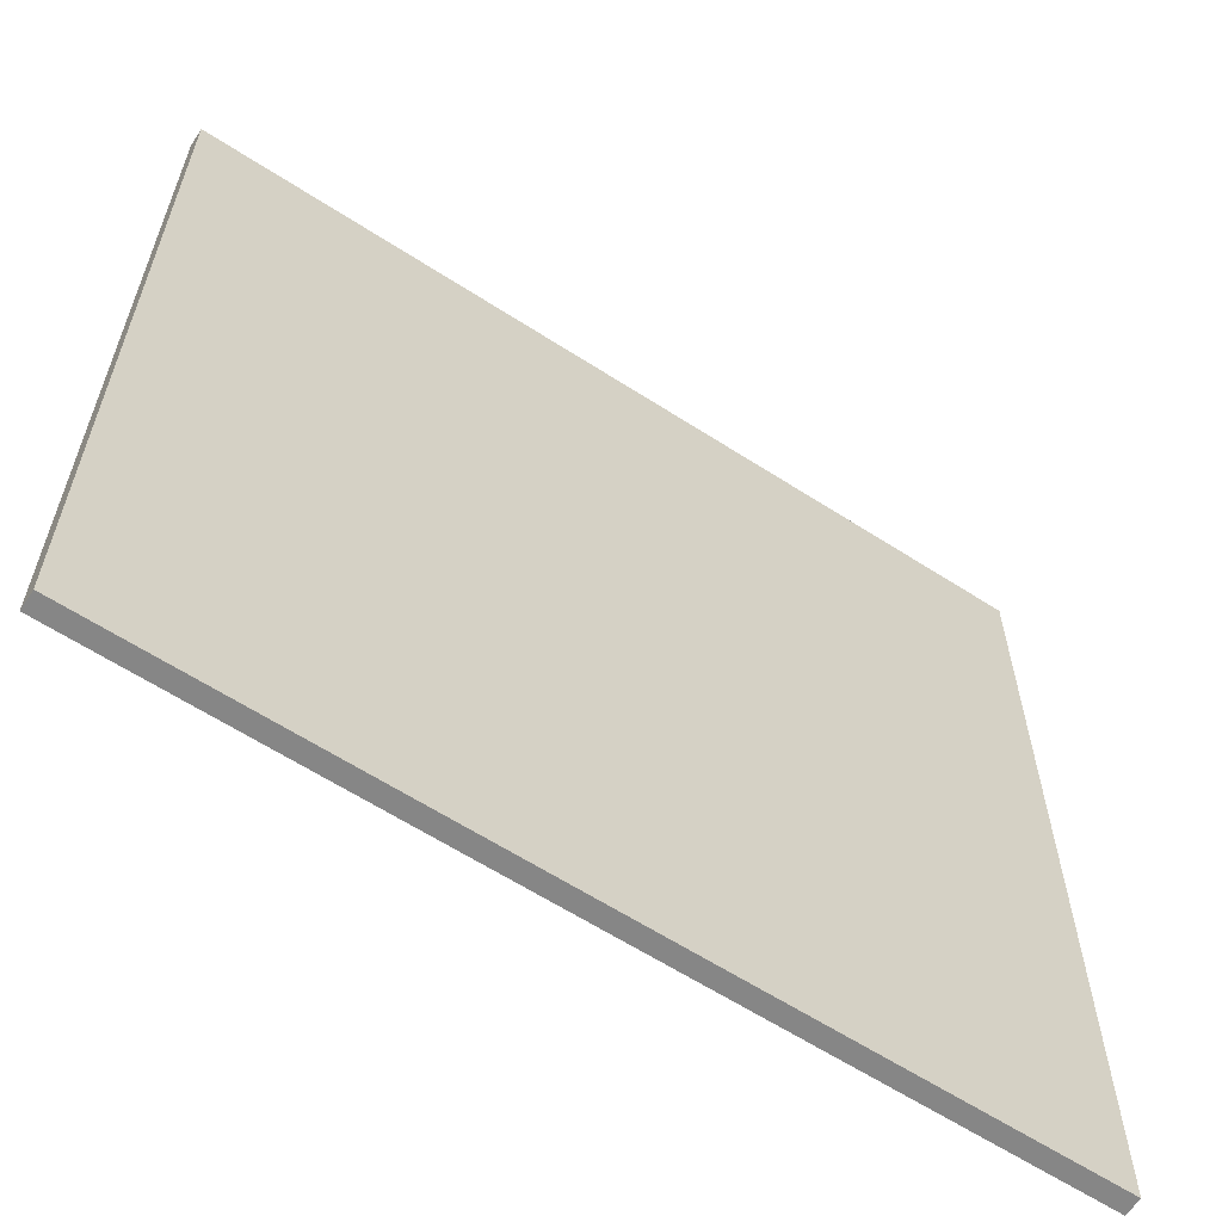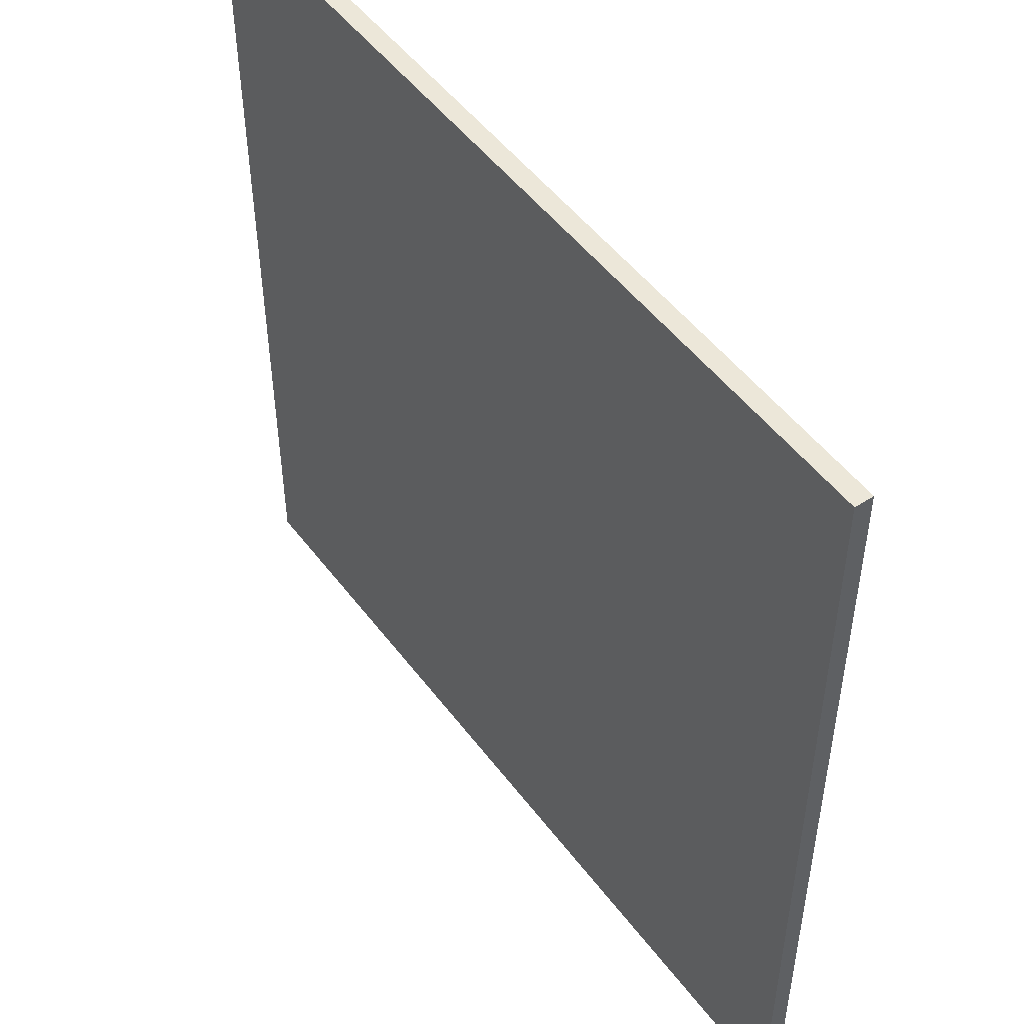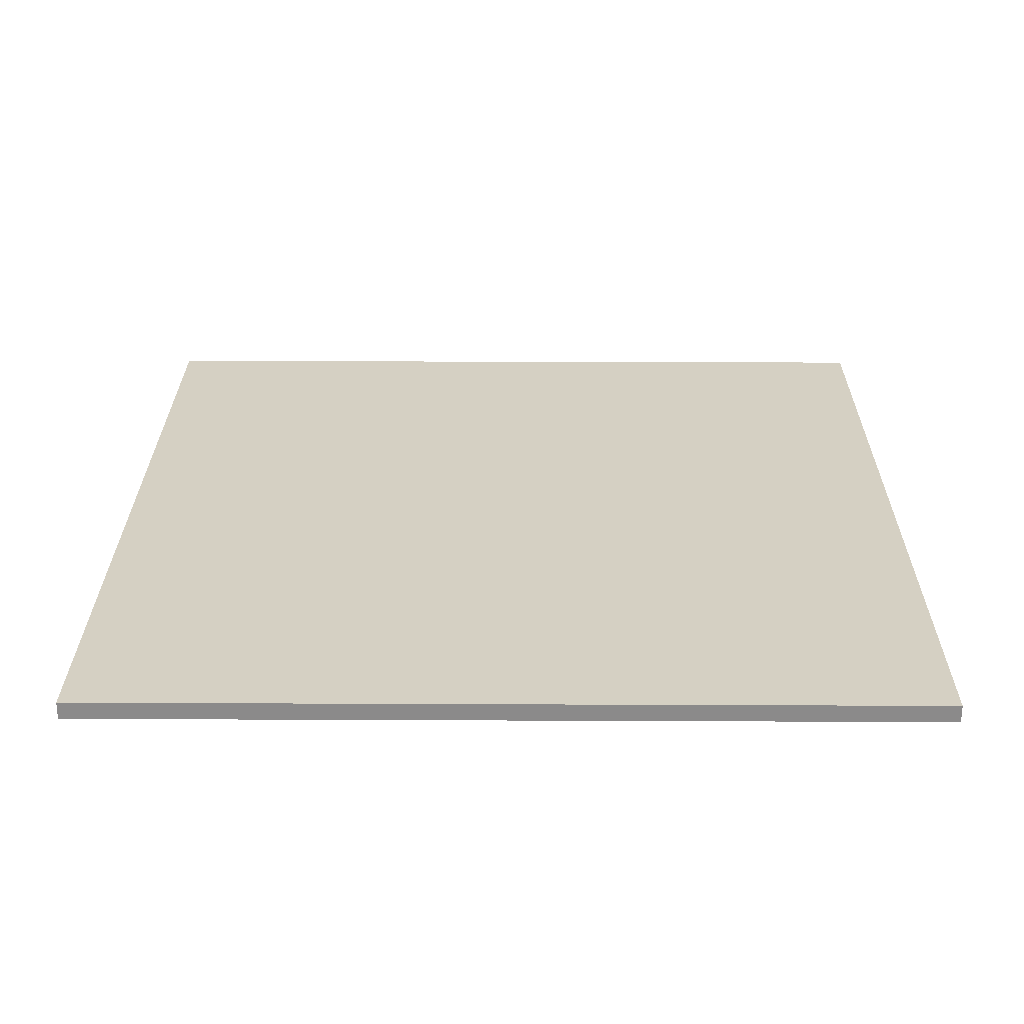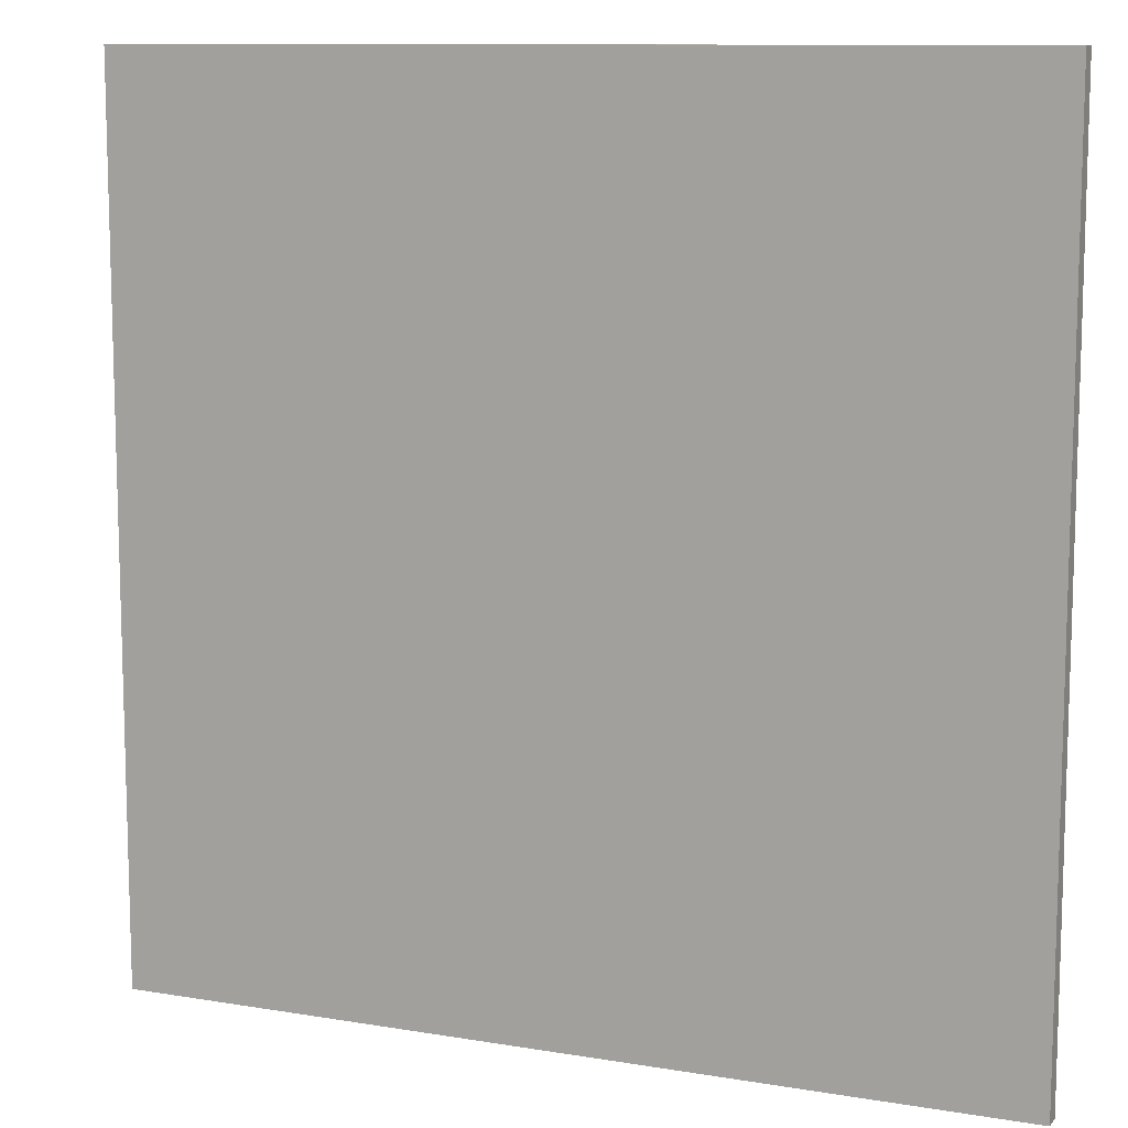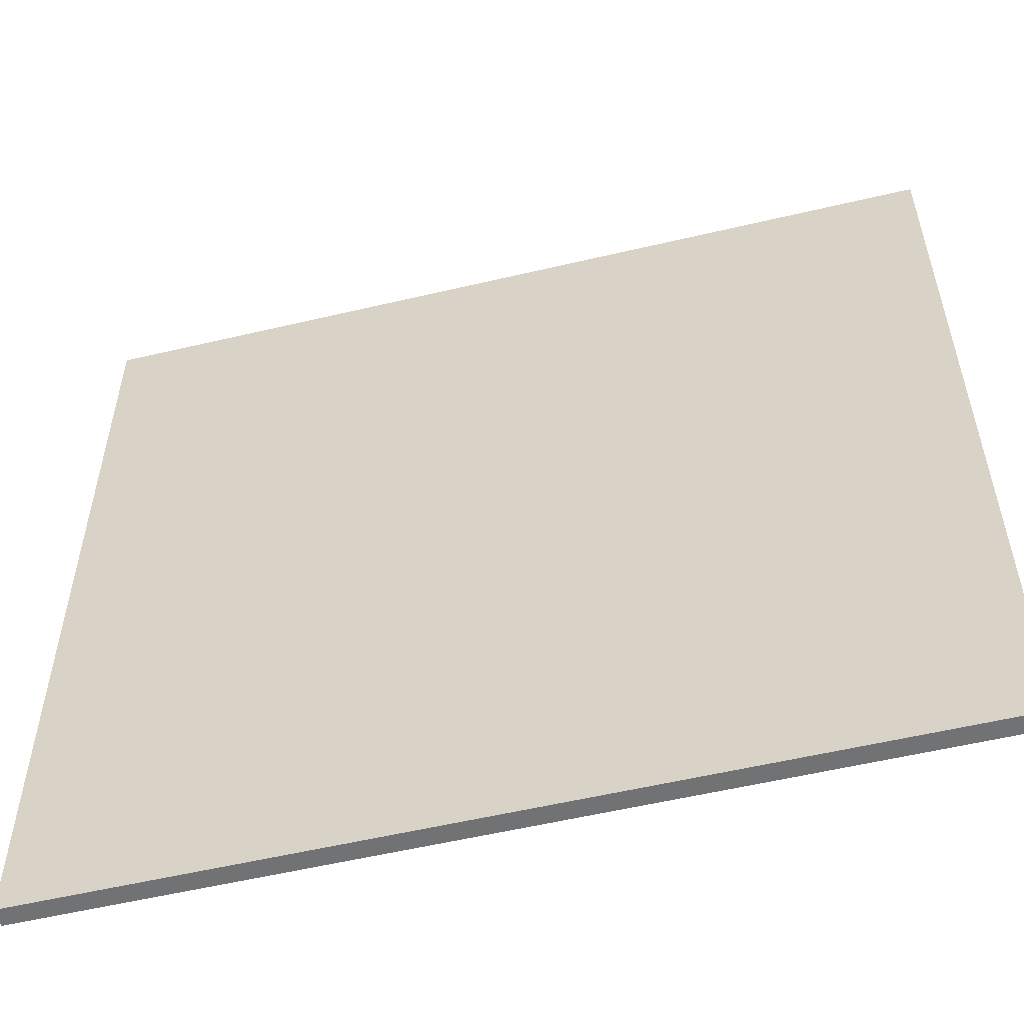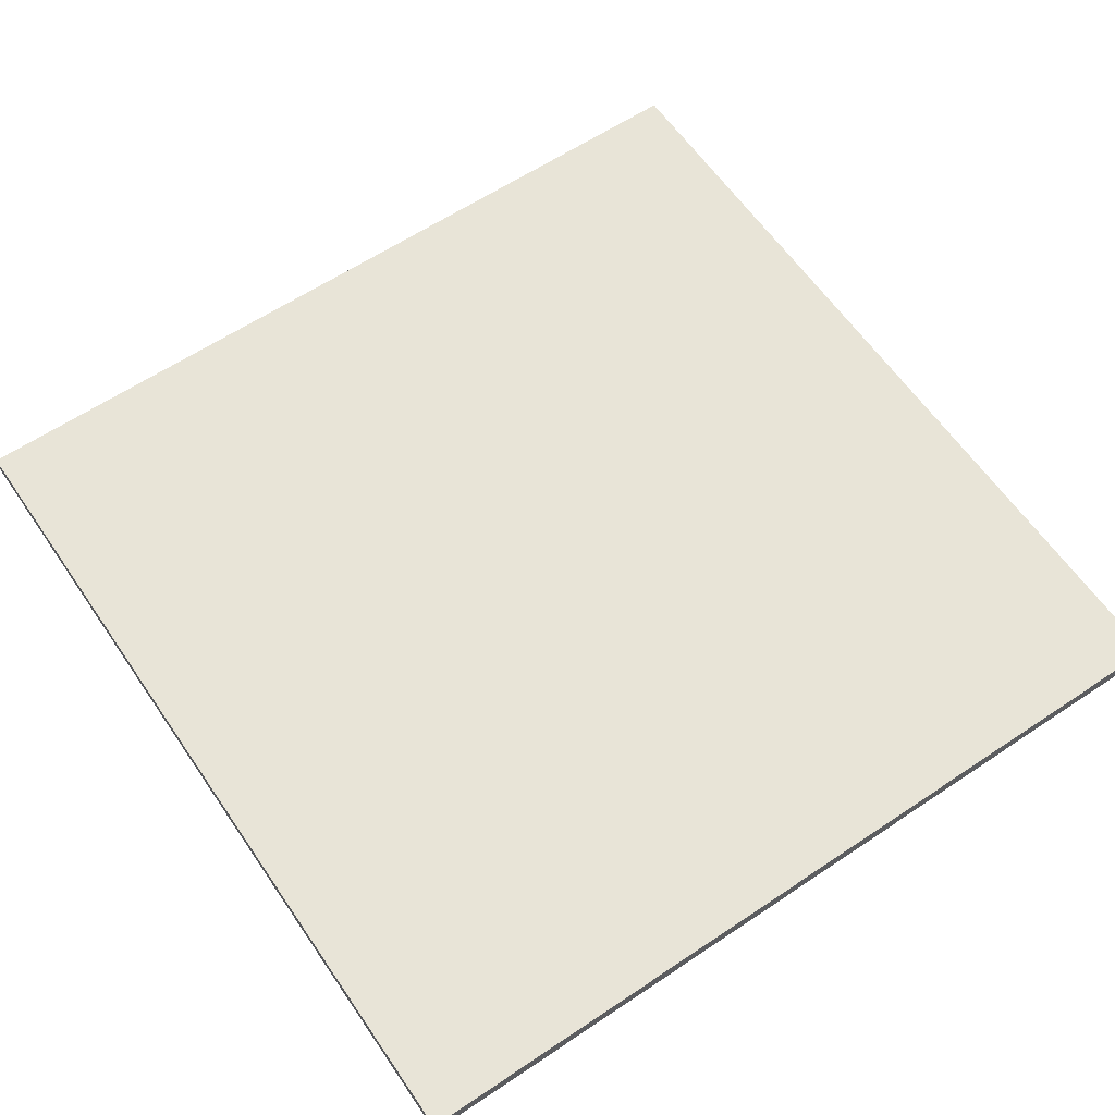
<metadata>
{"format":"obj","ext":"obj","renderer":"f3d","projection":"perspective","resolution":1024,"background":"white","views":[{"elev":-62.0,"azim":-33.3,"up":"+Y"},{"elev":50.1,"azim":54.5,"up":"+Y"},{"elev":26.3,"azim":0.4,"up":"+Z"},{"elev":10.6,"azim":22.8,"up":"+Y"},{"elev":-55.5,"azim":-166.0,"up":"+Y"},{"elev":61.3,"azim":55.7,"up":"+Z"}]}
</metadata>
<code>
o Ground
v -5 5 0
v -5 -5 0
v 5 5 0
v 5 -5 0
v -5 5 -0.21
v -5 -5 -0.21
v 5 5 -0.21
v 5 -5 -0.21
f 2 3 1
f 7 6 5
f 3 5 1
f 1 6 2
f 2 8 4
f 4 7 3
f 2 4 3
f 7 8 6
f 3 7 5
f 1 5 6
f 2 6 8
f 4 8 7

</code>
